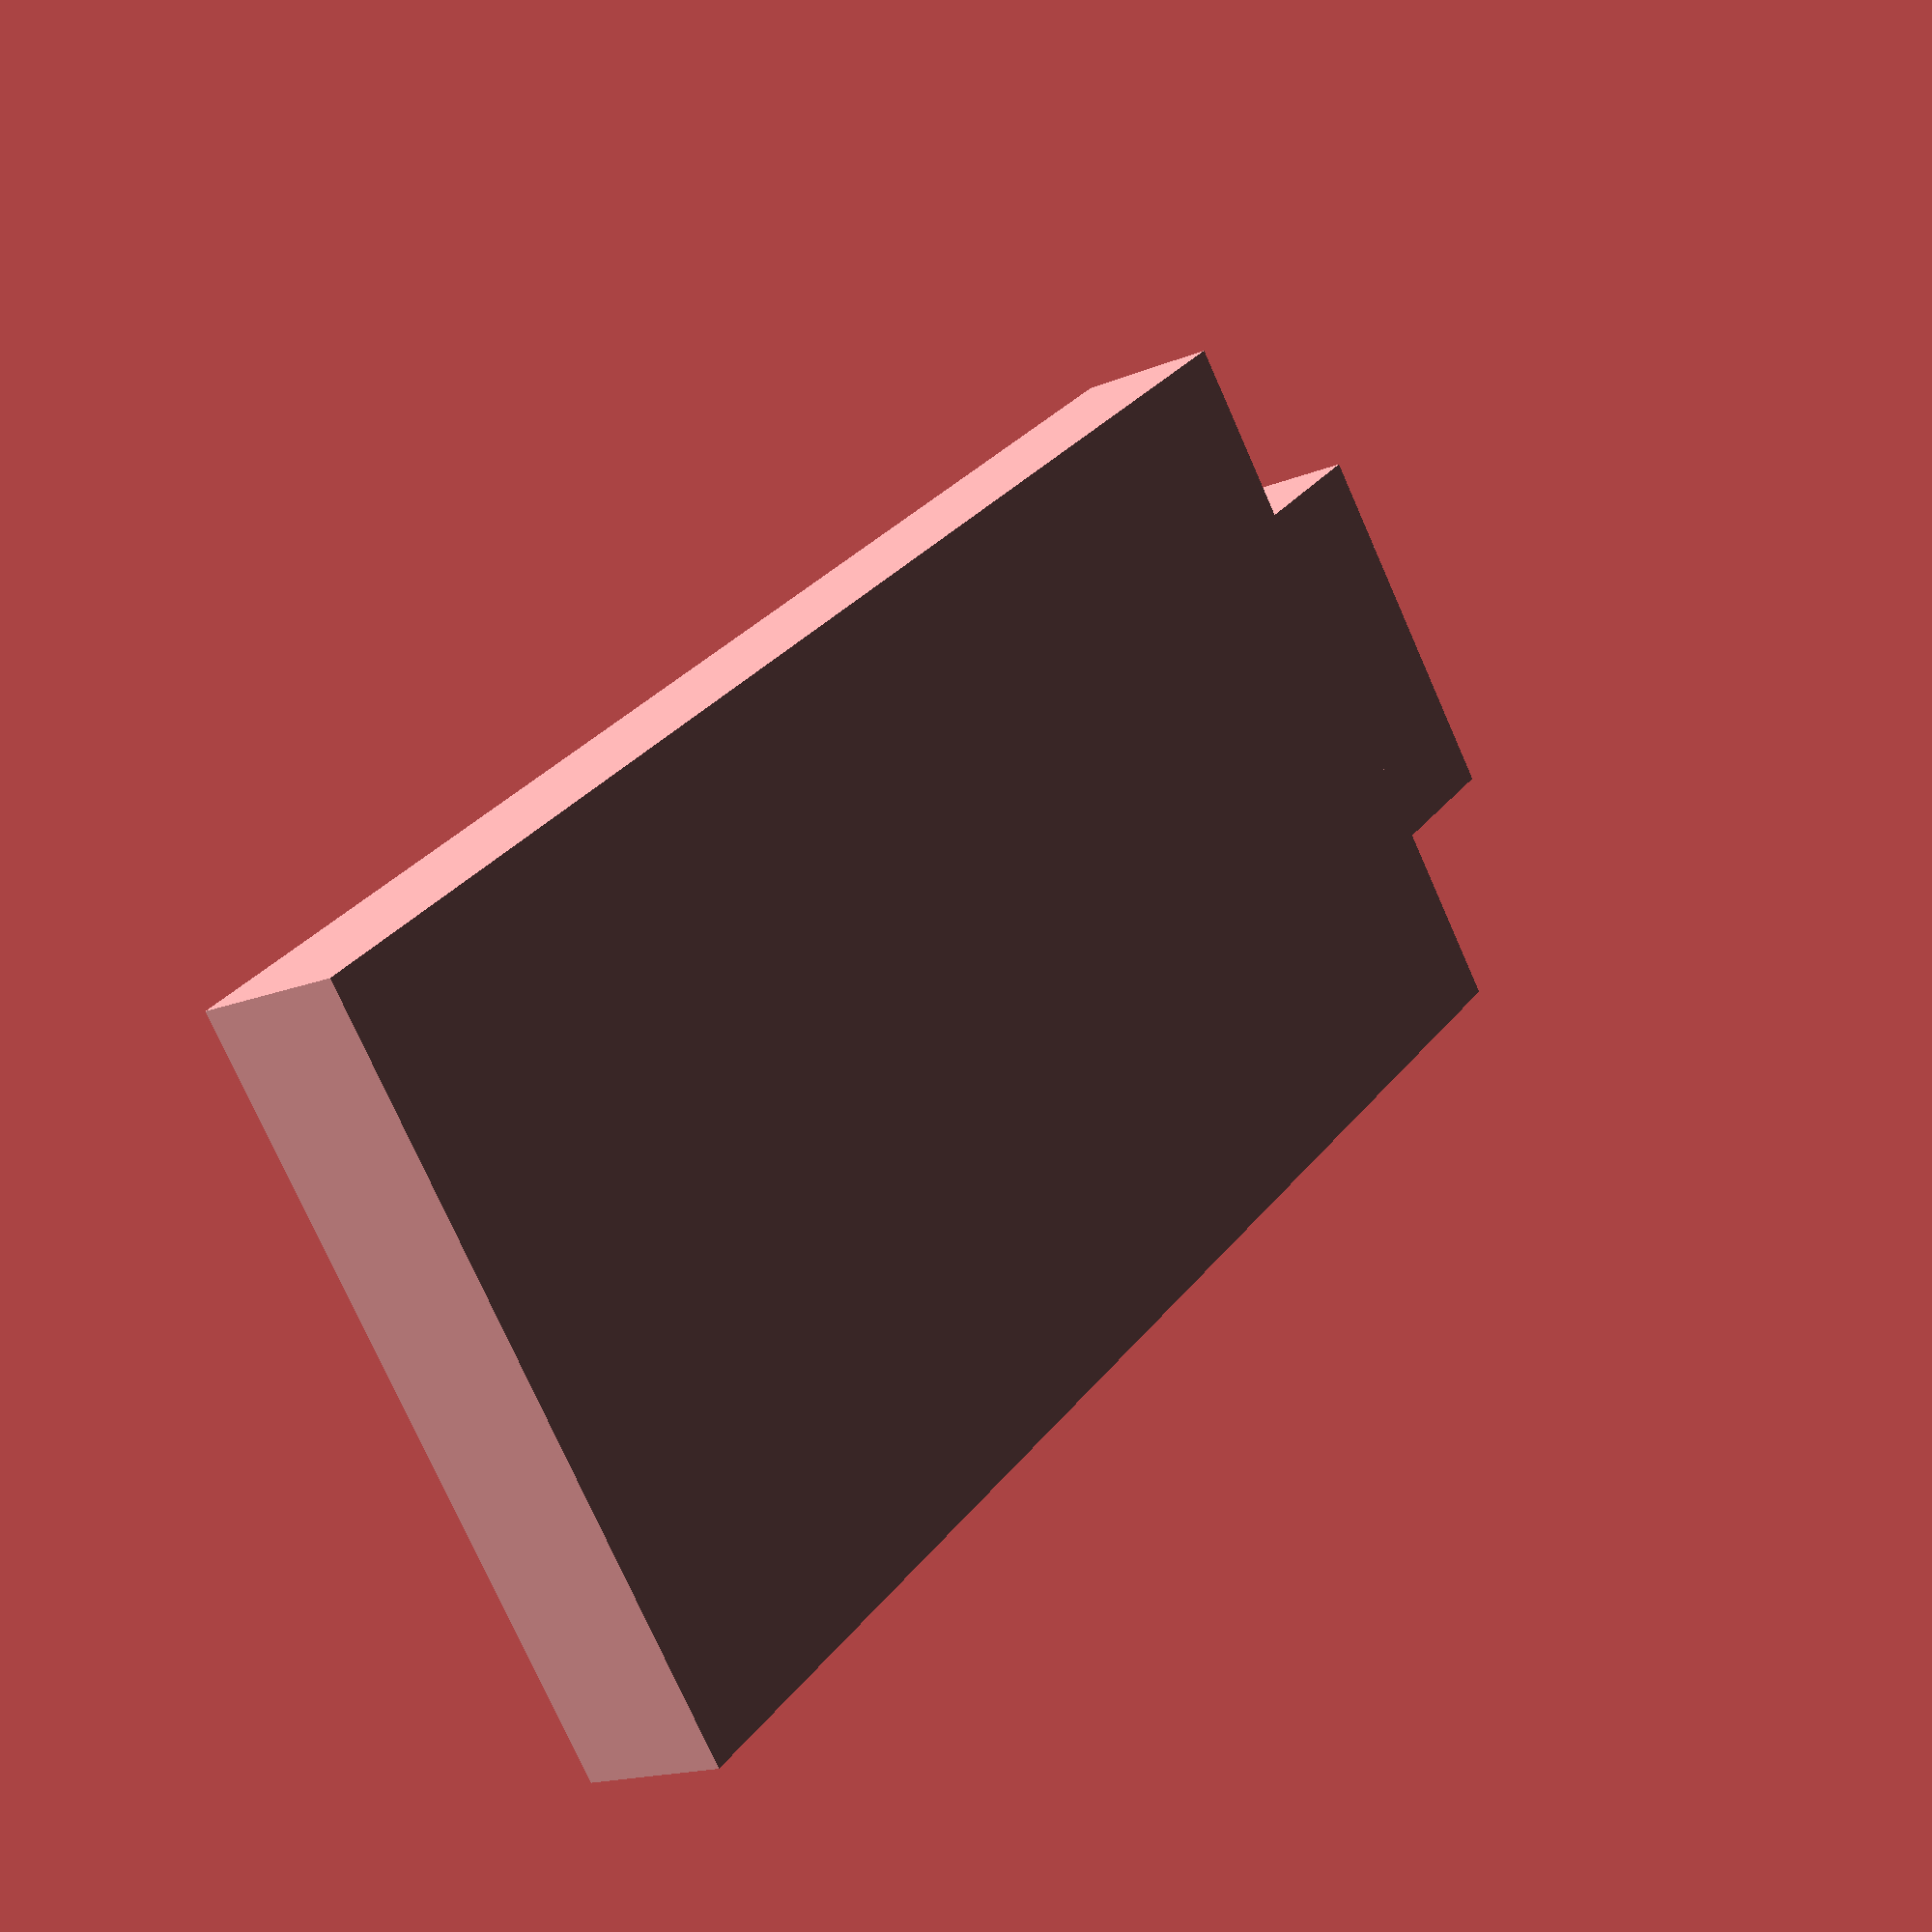
<openscad>
size=[5,10];
scratch=[size[0]/2,1];

square(size);
translate([size[0]/2-scratch[0]/2,size[1]]) square(scratch);
</openscad>
<views>
elev=16.5 azim=51.3 roll=310.2 proj=p view=wireframe
</views>
